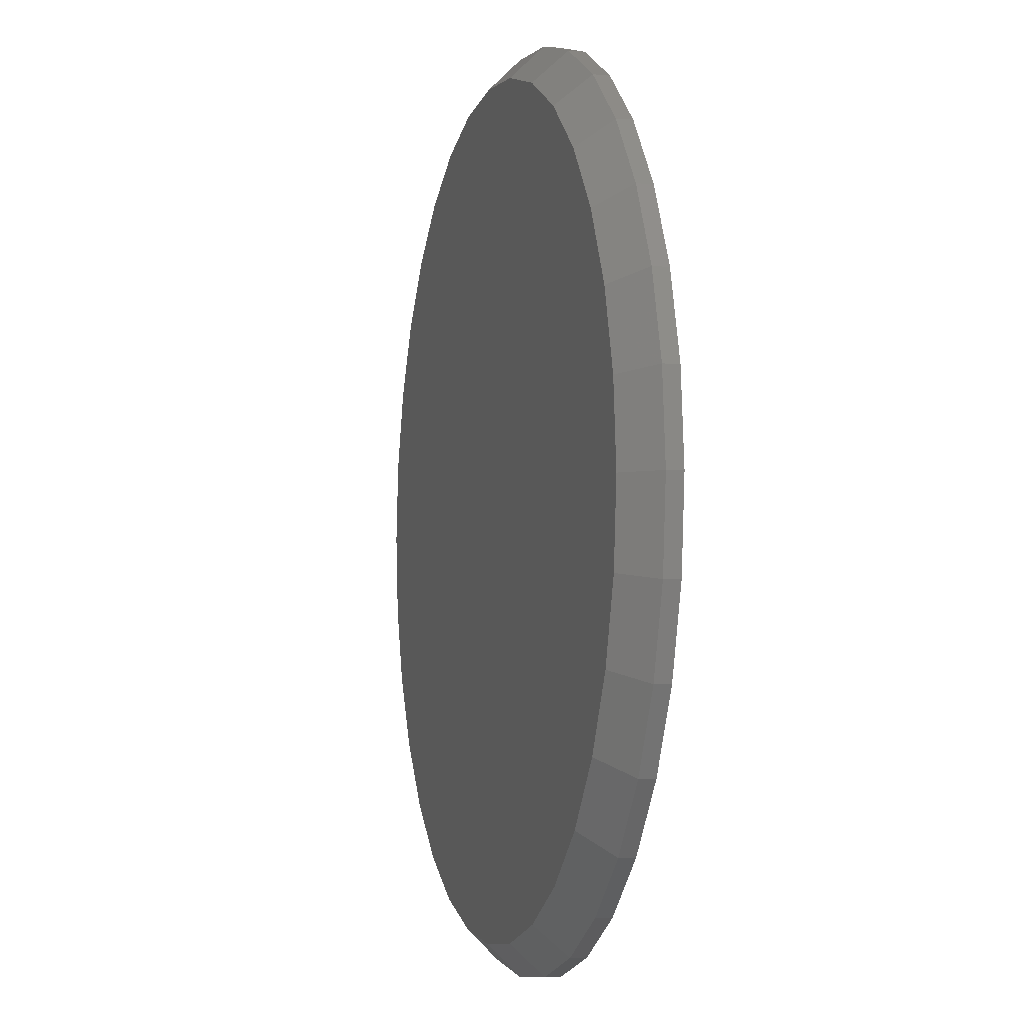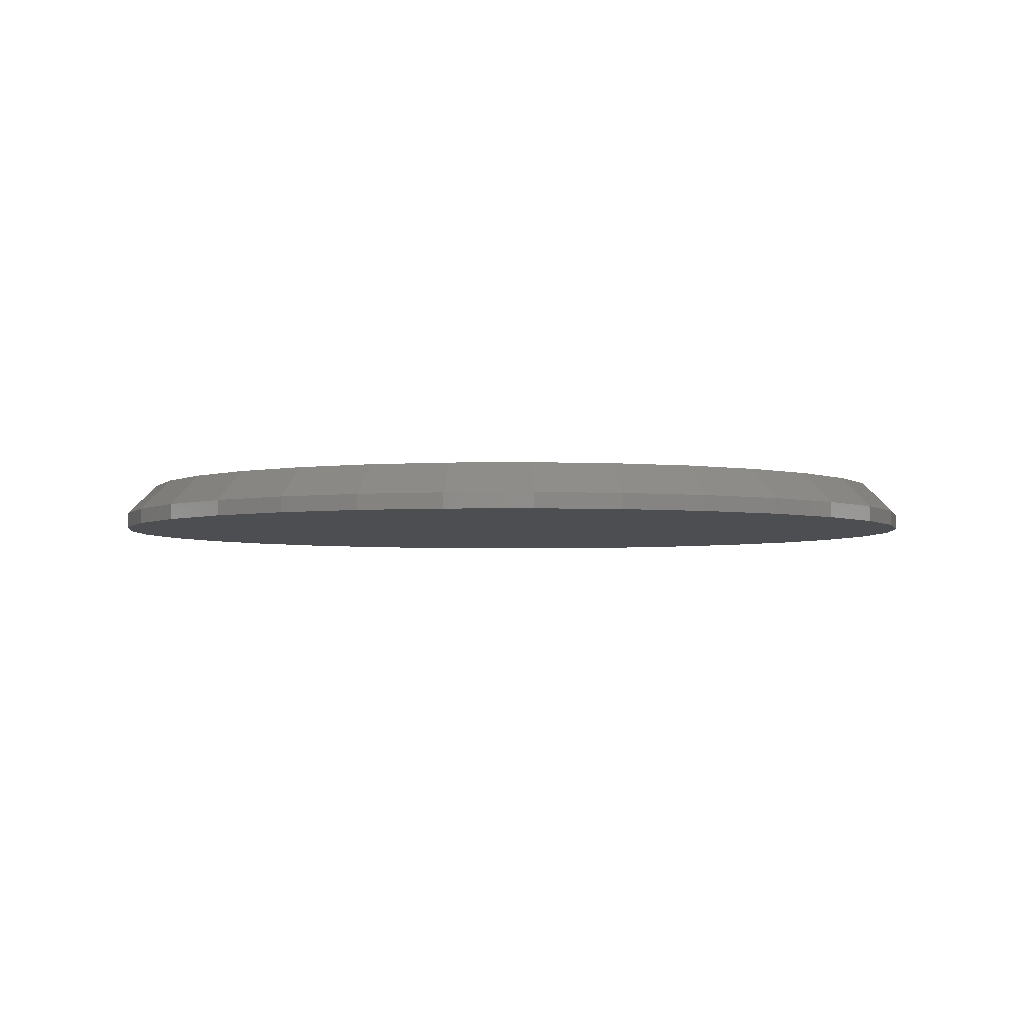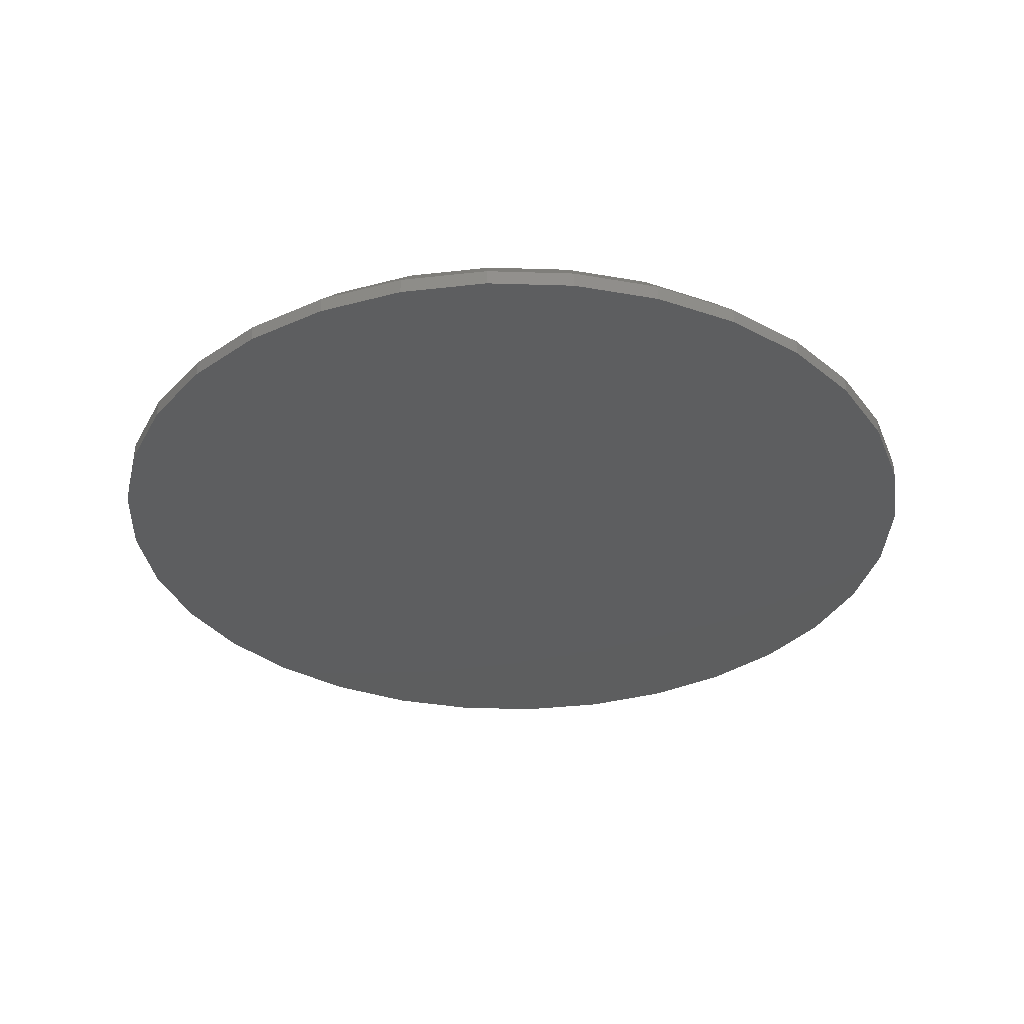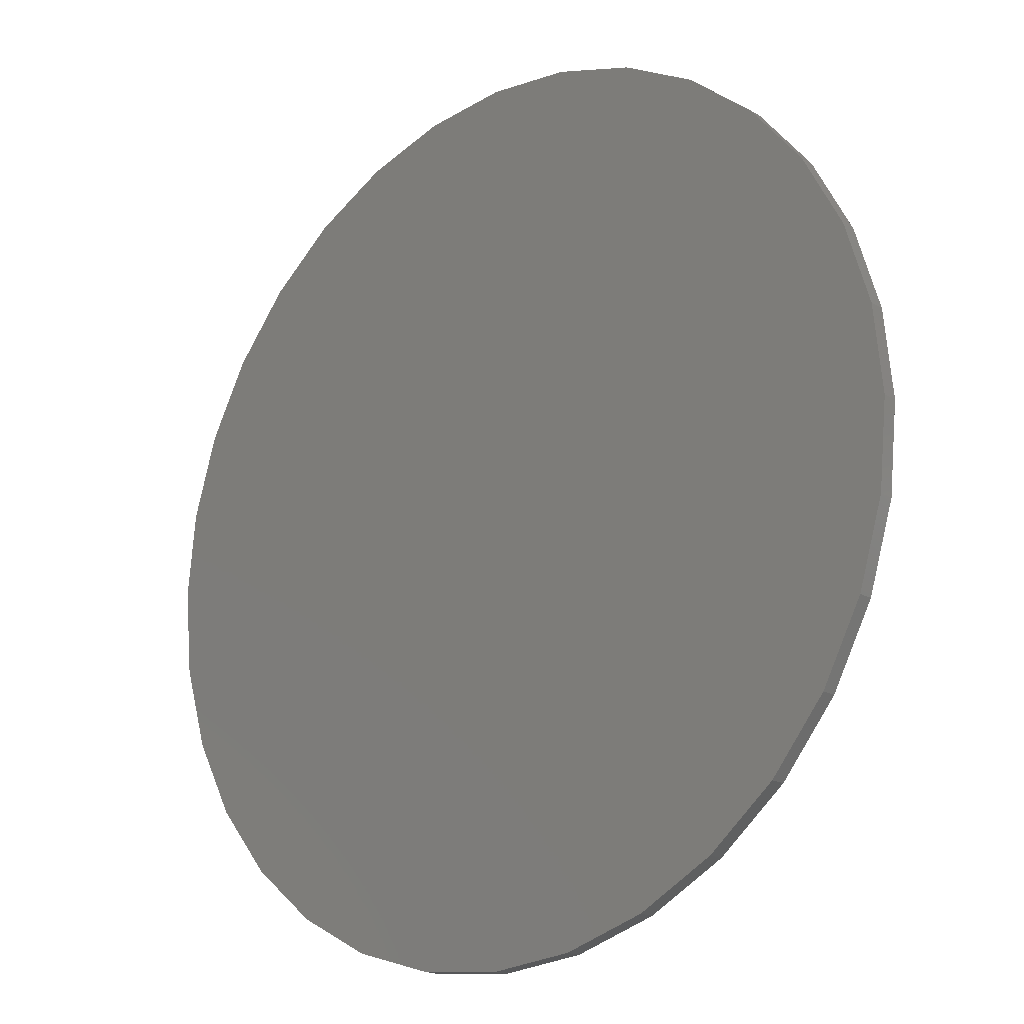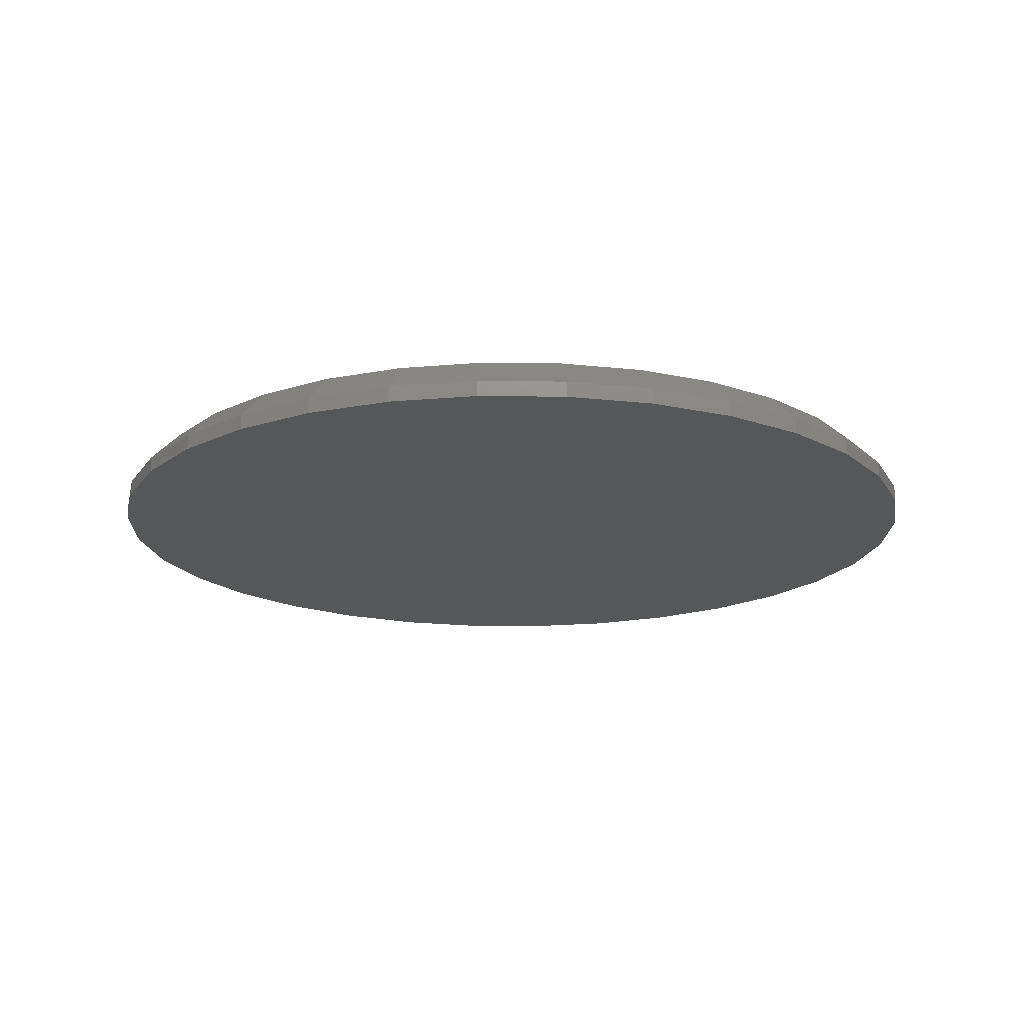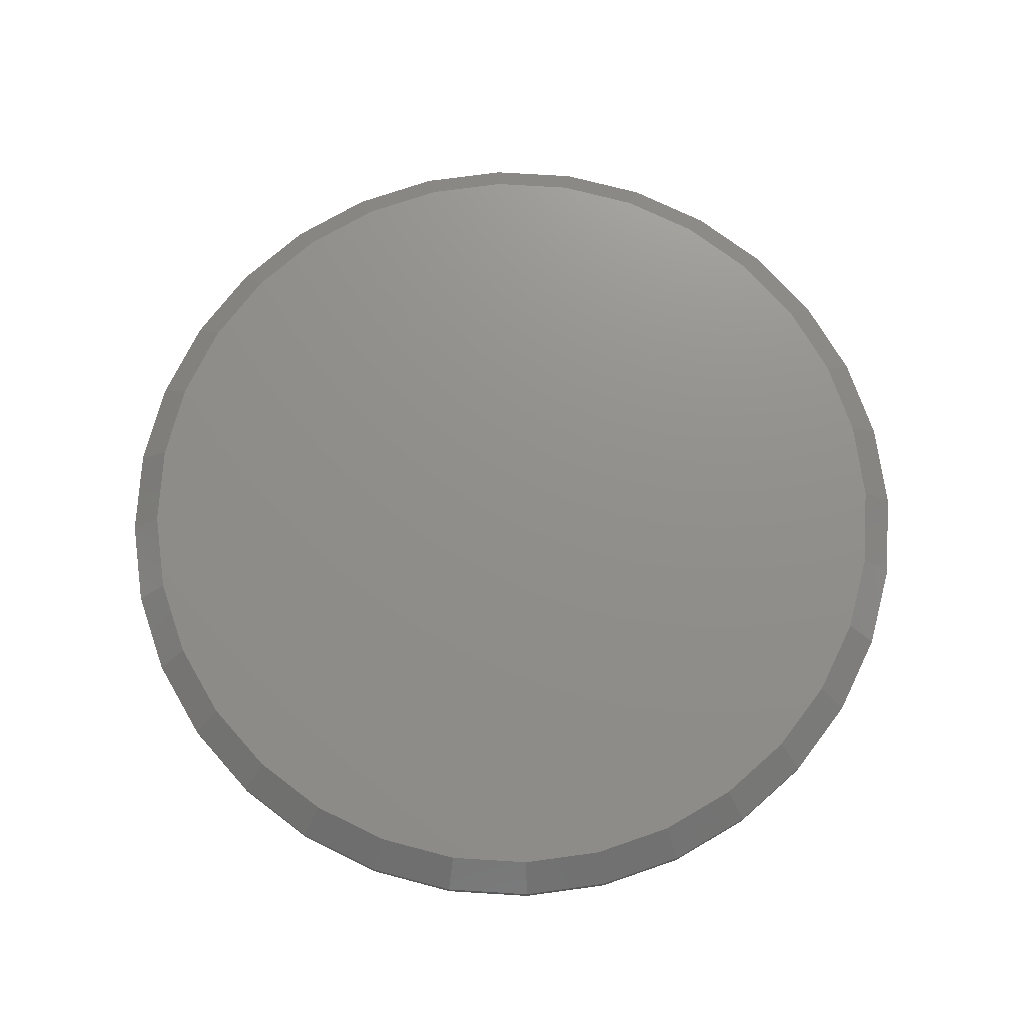
<metadata>
{"format":"stl","ext":"stl","renderer":"f3d","projection":"perspective","resolution":1024,"background":"white","views":[{"elev":-4.5,"azim":-105.0,"up":"+Z"},{"elev":-3.5,"azim":-70.2,"up":"+Y"},{"elev":-33.7,"azim":172.0,"up":"+Y"},{"elev":-18.6,"azim":41.7,"up":"+Z"},{"elev":-17.7,"azim":139.4,"up":"+Y"},{"elev":72.9,"azim":-148.4,"up":"+Y"}]}
</metadata>
<code>
# stl→obj: 96 verts, 188 faces
v 0.007895 8.414e-17 0.2054
v 0.04797 8.859e-17 0.2015
v -0.03218 7.969e-17 0.2015
v -0.07072 7.542e-17 0.1898
v 0.08651 9.287e-17 0.1898
v 0.04797 8.859e-17 -0.2015
v -0.03218 7.969e-17 -0.2015
v 0.08651 9.287e-17 -0.1898
v 0.007895 8.414e-17 -0.2054
v -0.07072 7.542e-17 -0.1898
v -0.1062 7.147e-17 -0.1708
v 0.122 9.681e-17 -0.1708
v -0.1374 6.802e-17 -0.1453
v 0.1532 1.003e-16 -0.1453
v -0.1629 6.518e-17 -0.1141
v 0.1787 1.031e-16 -0.1141
v -0.1819 6.307e-17 -0.07861
v 0.1977 1.052e-16 -0.07861
v -0.1936 6.177e-17 -0.04008
v 0.2094 1.065e-16 -0.04008
v -0.1975 6.134e-17 -5.822e-16
v 0.2133 1.07e-16 -1.355e-16
v -0.1936 6.177e-17 0.04008
v 0.2094 1.065e-16 0.04008
v -0.1819 6.307e-17 0.07861
v 0.1977 1.052e-16 0.07861
v -0.1629 6.518e-17 0.1141
v 0.1787 1.031e-16 0.1141
v -0.1374 6.802e-17 0.1453
v 0.1532 1.003e-16 0.1453
v -0.1062 7.147e-17 0.1708
v 0.122 9.681e-17 0.1708
v 0.2289 -0.01562 -5.609e-16
v 0.2289 -0.02344 8.225e-17
v 0.2247 -0.01562 -0.04313
v 0.2247 -0.02344 -0.04313
v 0.2121 -0.01562 -0.08459
v 0.2121 -0.02344 -0.08459
v 0.1917 -0.01562 -0.1228
v 0.1917 -0.02344 -0.1228
v 0.1642 -0.01562 -0.1563
v 0.1642 -0.02344 -0.1563
v 0.1307 -0.01562 -0.1838
v 0.1307 -0.02344 -0.1838
v 0.09249 -0.01562 -0.2042
v 0.09249 -0.02344 -0.2042
v 0.05102 -0.01562 -0.2168
v 0.05102 -0.02344 -0.2168
v 0.007895 -0.01562 -0.2211
v 0.007895 -0.02344 -0.2211
v -0.03523 -0.01562 -0.2168
v -0.03523 -0.02344 -0.2168
v -0.0767 -0.01562 -0.2042
v -0.0767 -0.02344 -0.2042
v -0.1149 -0.01562 -0.1838
v -0.1149 -0.02344 -0.1838
v -0.1484 -0.01562 -0.1563
v -0.1484 -0.02344 -0.1563
v -0.1759 -0.01562 -0.1228
v -0.1759 -0.02344 -0.1228
v -0.1963 -0.01562 -0.08459
v -0.1963 -0.02344 -0.08459
v -0.2089 -0.01562 -0.04313
v -0.2089 -0.02344 -0.04313
v -0.2132 -0.01562 -3.443e-16
v -0.2132 -0.02344 -3.443e-16
v -0.2089 -0.01562 0.04313
v -0.2089 -0.02344 0.04313
v -0.1963 -0.01562 0.08459
v -0.1963 -0.02344 0.08459
v -0.1759 -0.01562 0.1228
v -0.1759 -0.02344 0.1228
v -0.1484 -0.01562 0.1563
v -0.1484 -0.02344 0.1563
v -0.1149 -0.01562 0.1838
v -0.1149 -0.02344 0.1838
v -0.0767 -0.01562 0.2042
v -0.0767 -0.02344 0.2042
v -0.03523 -0.01562 0.2168
v -0.03523 -0.02344 0.2168
v 0.007895 -0.01562 0.2211
v 0.007895 -0.02344 0.2211
v 0.05102 -0.01562 0.2168
v 0.05102 -0.02344 0.2168
v 0.09249 -0.01562 0.2042
v 0.09249 -0.02344 0.2042
v 0.1307 -0.01562 0.1838
v 0.1307 -0.02344 0.1838
v 0.1642 -0.01562 0.1563
v 0.1642 -0.02344 0.1563
v 0.1917 -0.01562 0.1228
v 0.1917 -0.02344 0.1228
v 0.2121 -0.01562 0.08459
v 0.2121 -0.02344 0.08459
v 0.2247 -0.01562 0.04313
v 0.2247 -0.02344 0.04313
f 1 2 3
f 4 3 2
f 5 4 2
f 6 7 8
f 9 7 6
f 7 10 8
f 8 10 11
f 8 11 12
f 12 11 13
f 12 13 14
f 14 13 15
f 14 15 16
f 16 15 17
f 16 17 18
f 18 17 19
f 18 19 20
f 20 19 21
f 20 21 22
f 22 21 23
f 22 23 24
f 24 23 25
f 24 25 26
f 26 25 27
f 26 27 28
f 28 27 29
f 28 29 30
f 30 29 31
f 30 31 32
f 32 31 4
f 32 4 5
f 33 34 35
f 35 34 36
f 35 36 37
f 37 36 38
f 37 38 39
f 39 38 40
f 39 40 41
f 41 40 42
f 41 42 43
f 43 42 44
f 43 44 45
f 45 44 46
f 45 46 47
f 47 46 48
f 47 48 49
f 49 48 50
f 49 50 51
f 51 50 52
f 51 52 53
f 53 52 54
f 53 54 55
f 55 54 56
f 55 56 57
f 57 56 58
f 57 58 59
f 59 58 60
f 59 60 61
f 61 60 62
f 61 62 63
f 63 62 64
f 63 64 65
f 65 64 66
f 65 66 67
f 67 66 68
f 67 68 69
f 69 68 70
f 69 70 71
f 71 70 72
f 71 72 73
f 73 72 74
f 73 74 75
f 75 74 76
f 75 76 77
f 77 76 78
f 77 78 79
f 79 78 80
f 79 80 81
f 81 80 82
f 81 82 83
f 83 82 84
f 83 84 85
f 85 84 86
f 85 86 87
f 87 86 88
f 87 88 89
f 89 88 90
f 89 90 91
f 91 90 92
f 91 92 93
f 93 92 94
f 93 94 95
f 95 94 96
f 95 96 33
f 33 96 34
f 81 2 1
f 1 79 81
f 32 87 30
f 30 87 89
f 30 89 28
f 28 89 91
f 28 91 26
f 26 91 93
f 26 93 24
f 24 93 95
f 24 95 22
f 22 95 33
f 75 31 73
f 73 31 29
f 73 29 71
f 71 29 27
f 71 27 69
f 69 27 25
f 69 25 67
f 67 25 23
f 67 23 65
f 65 23 21
f 87 32 85
f 85 32 5
f 85 5 83
f 83 5 2
f 83 2 81
f 31 75 4
f 4 75 77
f 4 77 3
f 3 77 79
f 3 79 1
f 49 7 9
f 9 47 49
f 11 55 13
f 13 55 57
f 13 57 15
f 15 57 59
f 15 59 17
f 17 59 61
f 17 61 19
f 19 61 63
f 19 63 21
f 21 63 65
f 43 12 41
f 41 12 14
f 41 14 39
f 39 14 16
f 39 16 37
f 37 16 18
f 37 18 35
f 35 18 20
f 35 20 33
f 33 20 22
f 55 11 53
f 53 11 10
f 53 10 51
f 51 10 7
f 51 7 49
f 12 43 8
f 8 43 45
f 8 45 6
f 6 45 47
f 6 47 9
f 80 84 82
f 84 80 78
f 84 78 86
f 46 52 48
f 48 52 50
f 86 78 88
f 88 78 76
f 88 76 90
f 90 76 74
f 90 74 92
f 92 74 72
f 92 72 94
f 94 72 70
f 94 70 96
f 96 70 68
f 96 68 34
f 34 68 66
f 34 66 36
f 36 66 64
f 36 64 38
f 38 64 62
f 38 62 40
f 40 62 60
f 40 60 42
f 42 60 58
f 42 58 44
f 44 58 56
f 44 56 46
f 46 56 54
f 46 54 52

</code>
